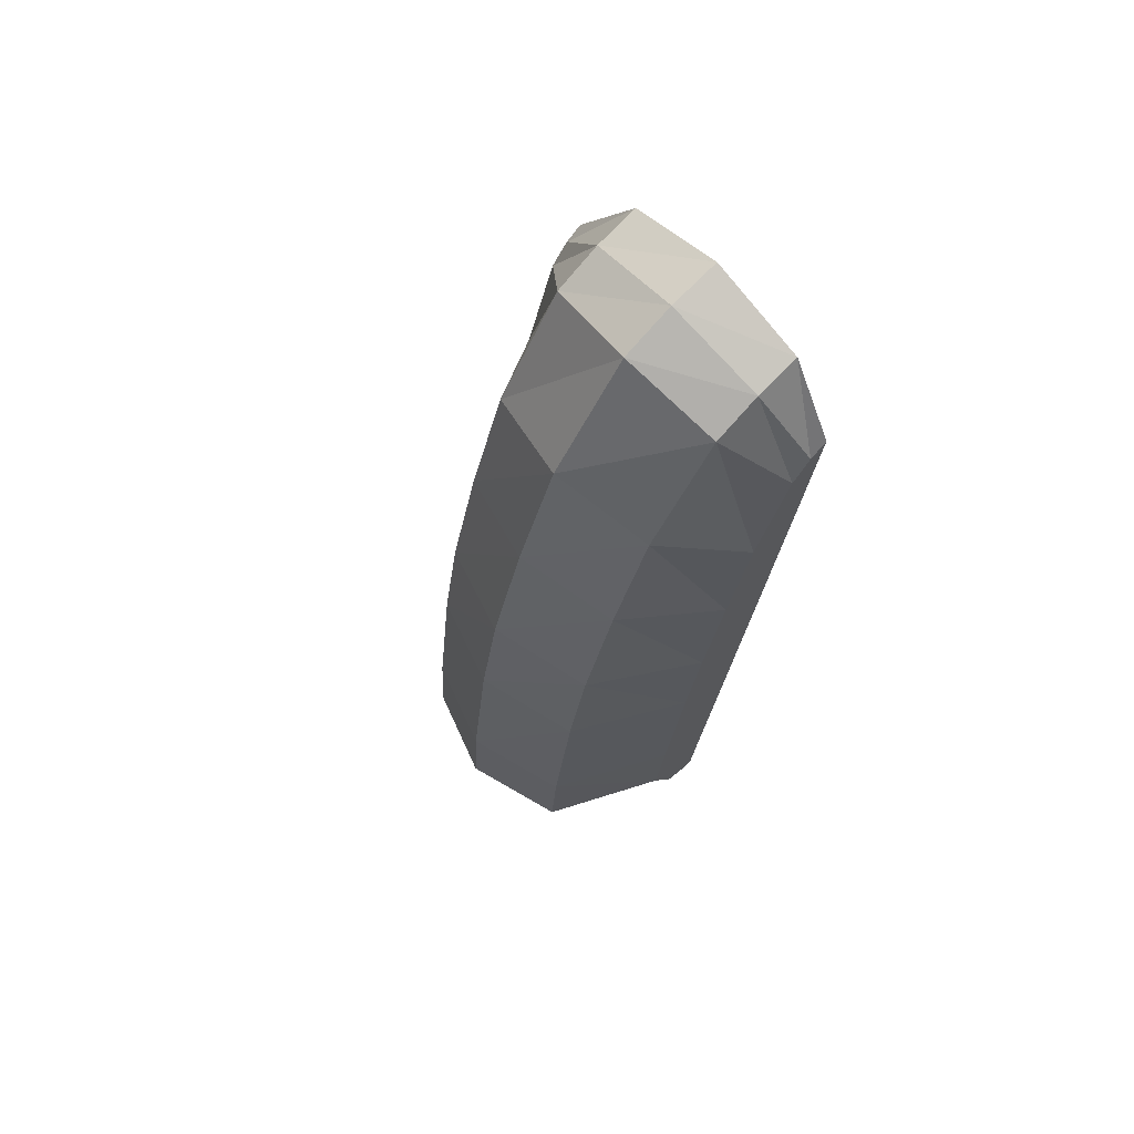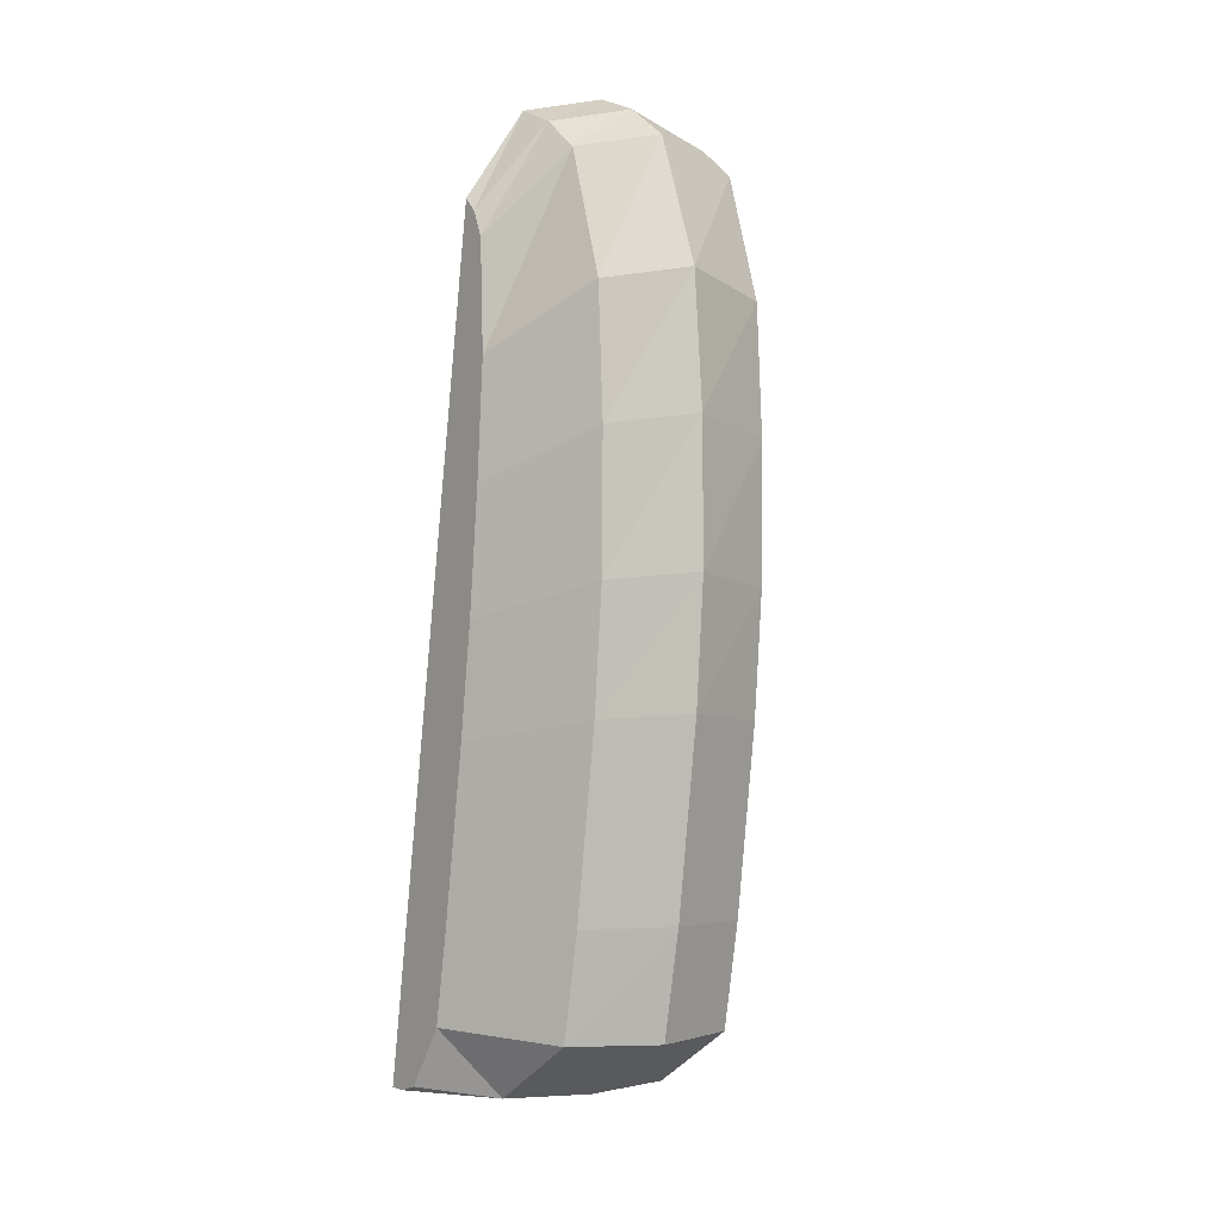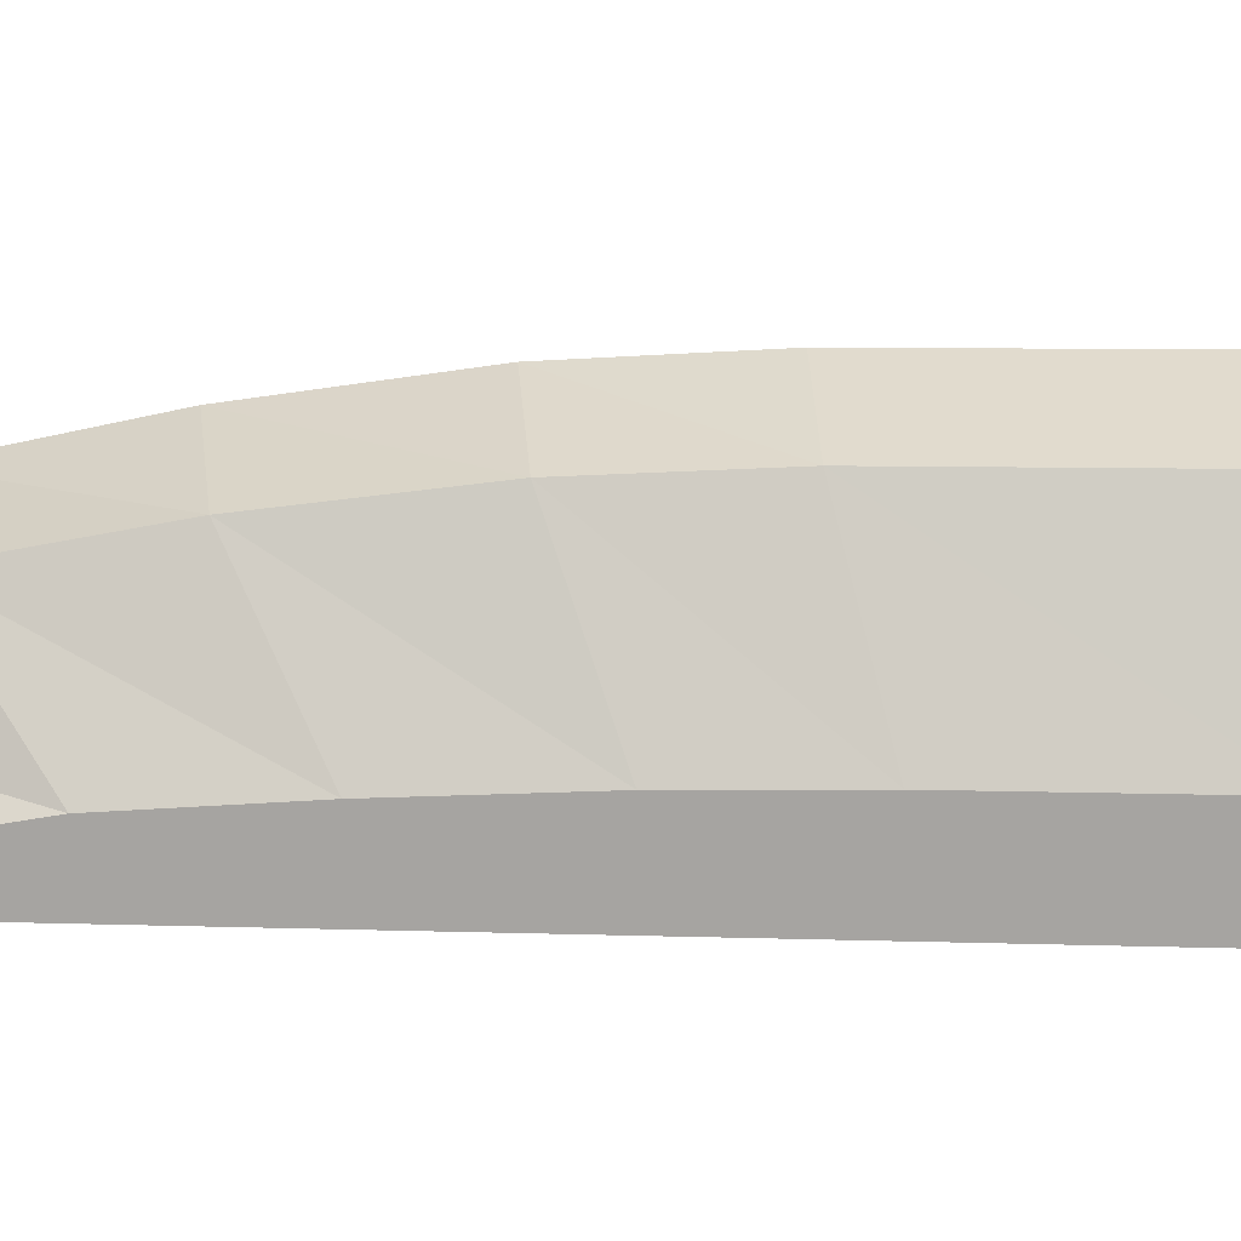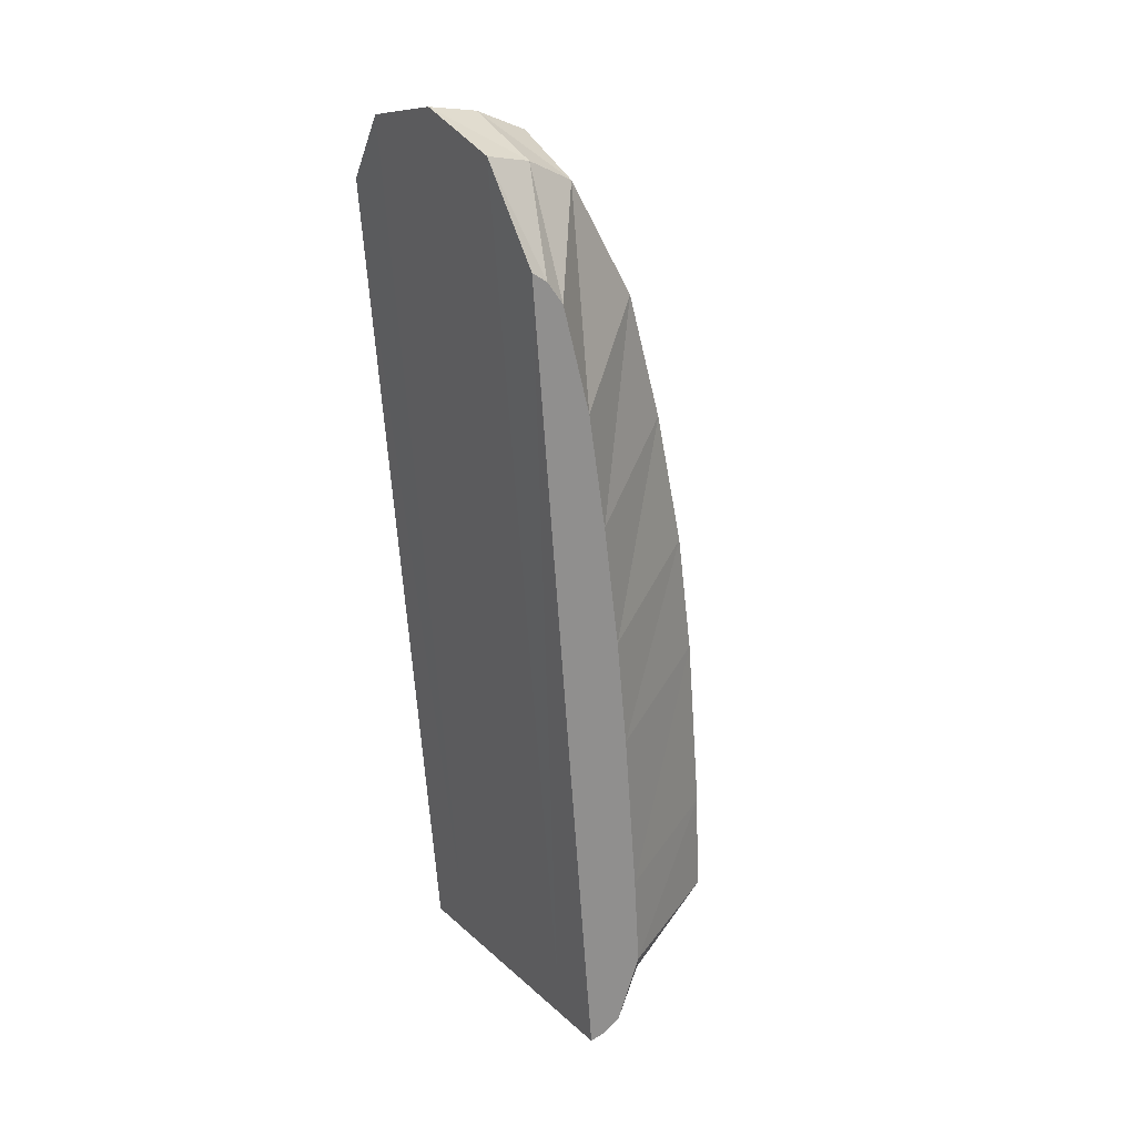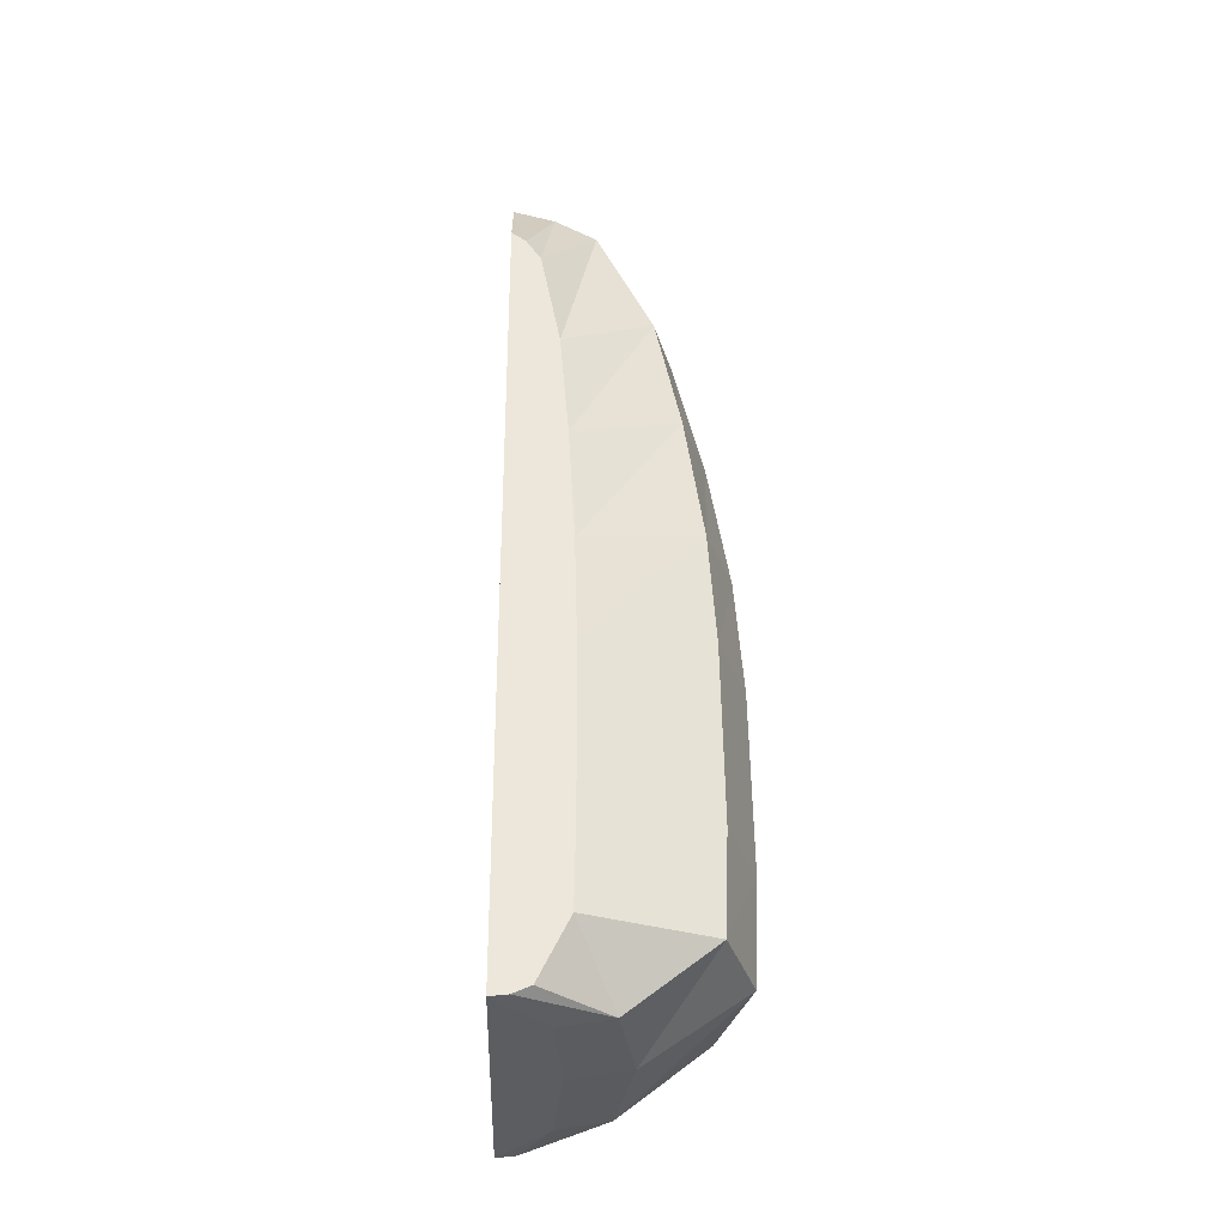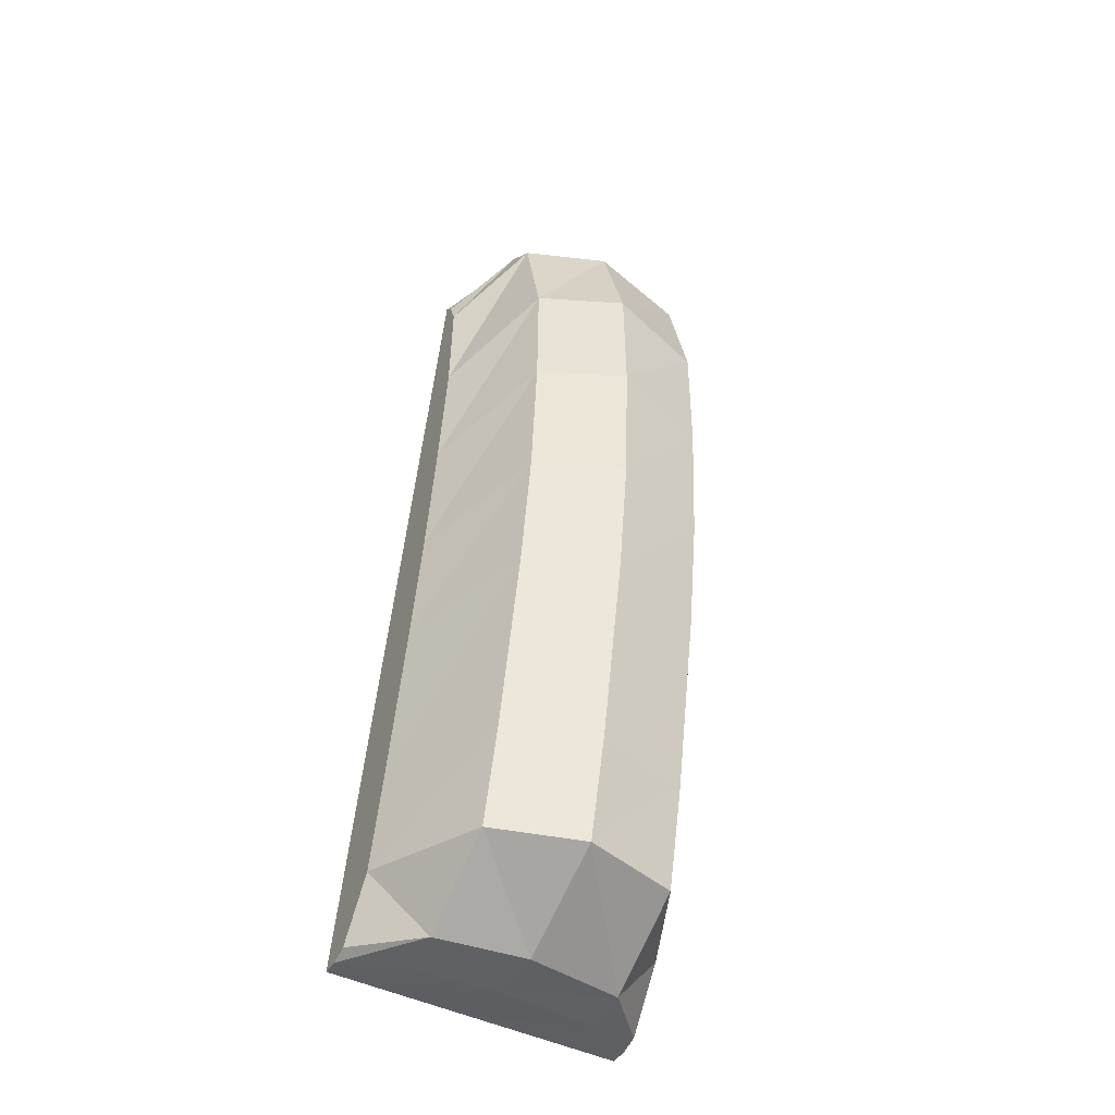
<metadata>
{"format":"obj","ext":"obj","renderer":"f3d","projection":"perspective","resolution":1024,"background":"white","views":[{"elev":62.1,"azim":-126.9,"up":"+Z"},{"elev":6.6,"azim":149.6,"up":"+Z"},{"elev":22.2,"azim":88.3,"up":"+Y"},{"elev":32.4,"azim":61.2,"up":"+Z"},{"elev":-31.2,"azim":95.3,"up":"+Z"},{"elev":-34.8,"azim":159.3,"up":"+Z"}]}
</metadata>
<code>
g foot
v -0.345 0.4419 -2.467
v -0.3833 0.5497 -2.234
v -0.5772 0.6623 -2.485
v -0.5772 0.6623 -2.485
v -0.3833 0.5497 -2.234
v -0.345 0.4419 -2.467
v -0.6643 0.3199 0.5387
v -0.6523 0.2661 0.4866
v -0.6629 0.2646 0.583
v -0.6609 0.3759 0.4504
v -0.326 0.3118 -2.503
v -0.6252 0.4547 0.04647
v -0.582 0.4938 -0.3839
v -0.5345 0.5243 -0.8434
v -0.4905 0.5393 -1.256
v -0.4225 0.5501 -1.88
v -0.3343 0.377 -2.496
v -0.3343 0.377 -2.496
v -0.326 0.3118 -2.503
v -0.4225 0.5501 -1.88
v -0.4905 0.5393 -1.256
v -0.5345 0.5243 -0.8434
v -0.582 0.4938 -0.3839
v -0.6252 0.4547 0.04647
v -0.6609 0.3759 0.4504
v -0.6523 0.2661 0.4866
v -0.6643 0.3199 0.5387
v -0.6629 0.2646 0.583
v -0.6421 0.9775 -2.226
v -0.6421 0.9775 -2.226
v -0.3343 0.377 -2.496
v -0.3343 0.377 -2.496
v -0.9028 0.2348 0.8948
v -0.9028 0.2348 0.8948
v -0.9155 0.3921 0.8459
v -0.9155 0.3921 0.8459
v -0.9228 0.5501 0.7482
v -0.9228 0.5501 0.7482
v -0.898 0.7656 0.3009
v -0.898 0.7656 0.3009
v -0.8566 0.8661 -0.1759
v -0.8566 0.8661 -0.1759
v -0.8088 0.9414 -0.6851
v -0.8088 0.9414 -0.6851
v -0.7618 0.9735 -1.142
v -0.7618 0.9735 -1.142
v -0.6868 0.988 -1.834
v -0.6868 0.988 -1.834
v -0.552 0.4756 -2.518
v -0.326 0.3118 -2.503
v -0.326 0.3118 -2.503
v -0.552 0.4756 -2.518
v -0.326 0.3118 -2.503
v -0.553 0.2851 -2.312
v -0.6523 0.2661 0.4866
v -0.5297 0.2884 -2.526
v -0.9028 0.2348 0.8948
v -0.8846 0.2469 -2.343
v -1.244 0.195 0.9566
v -0.8606 0.2504 -2.563
v -1.217 0.2095 -2.602
v -0.8846 0.2469 -2.343
v -1.217 0.2095 -2.602
v -0.8606 0.2504 -2.563
v -0.5297 0.2884 -2.526
v -0.553 0.2851 -2.312
v -0.9028 0.2348 0.8948
v -1.244 0.195 0.9566
v -0.326 0.3118 -2.503
v -0.6523 0.2661 0.4866
v -0.6629 0.2646 0.583
v -0.6629 0.2646 0.583
v -0.9152 0.6852 -2.52
v -0.9152 0.6852 -2.52
v -0.5297 0.2884 -2.526
v -0.5297 0.2884 -2.526
v -0.8865 0.468 -2.554
v -0.8606 0.2504 -2.563
v -0.8606 0.2504 -2.563
v -0.8865 0.468 -2.554
v -1.217 0.2095 -2.602
v -1.239 0.3966 -2.594
v -1.408 0.1875 -2.623
v -1.217 0.2095 -2.602
v -1.239 0.3966 -2.594
v -1.408 0.1875 -2.623
v -1.24 0.2061 -2.388
v -1.591 0.1557 0.827
v -1.408 0.1875 -2.623
v -1.743 0.1406 0.445
v -1.24 0.2061 -2.388
v -1.408 0.1875 -2.623
v -1.743 0.1406 0.445
v -1.591 0.1557 0.827
v -1.244 0.195 0.9566
v -1.244 0.195 0.9566
v -0.987 1.052 -2.254
v -0.987 1.052 -2.254
v -1.033 1.065 -1.85
v -1.033 1.065 -1.85
v -1.26 0.3778 0.9064
v -1.26 0.3778 0.9064
v -1.27 0.5613 0.806
v -1.27 0.5613 0.806
v -1.248 0.8109 0.3458
v -1.248 0.8109 0.3458
v -1.206 0.9269 -0.1447
v -1.206 0.9269 -0.1447
v -1.158 1.013 -0.6685
v -1.158 1.013 -0.6685
v -1.11 1.05 -1.139
v -1.11 1.05 -1.139
v -1.417 0.2571 -2.616
v -1.417 0.2571 -2.616
v -1.743 0.1406 0.445
v -1.755 0.198 0.4985
v -1.754 0.1391 0.544
v -1.752 0.2576 0.4079
v -1.408 0.1875 -2.623
v -1.716 0.3415 -0.006616
v -1.672 0.3829 -0.4482
v -1.623 0.4151 -0.9198
v -1.578 0.4309 -1.343
v -1.508 0.4421 -1.983
v -1.468 0.4414 -2.347
v -1.428 0.3263 -2.586
v -1.417 0.2571 -2.616
v -1.417 0.2571 -2.616
v -1.408 0.1875 -2.623
v -1.428 0.3263 -2.586
v -1.468 0.4414 -2.347
v -1.508 0.4421 -1.983
v -1.578 0.4309 -1.343
v -1.623 0.4151 -0.9198
v -1.672 0.3829 -0.4482
v -1.716 0.3415 -0.006616
v -1.752 0.2576 0.4079
v -1.743 0.1406 0.445
v -1.755 0.198 0.4985
v -1.754 0.1391 0.544
v -1.754 0.1391 0.544
v -1.754 0.1391 0.544
v -1.591 0.1557 0.827
v -1.591 0.1557 0.827
v -1.264 0.5834 -2.561
v -1.264 0.5834 -2.561
v -1.374 0.909 -1.908
v -1.374 0.909 -1.908
v -1.45 0.8945 -1.215
v -1.45 0.8945 -1.215
v -1.497 0.8623 -0.7568
v -1.497 0.8623 -0.7568
v -1.545 0.7871 -0.2464
v -1.545 0.7871 -0.2464
v -1.586 0.6865 0.2316
v -1.586 0.6865 0.2316
v -1.611 0.471 0.6801
v -1.611 0.471 0.6801
v -1.604 0.313 0.778
v -1.604 0.313 0.778
v -1.329 0.8985 -2.301
v -1.329 0.8985 -2.301
f 3 1 2
f 6 4 5
f 9 7 8
f 10 8 7
f 11 8 10
f 12 11 10
f 13 11 12
f 14 11 13
f 15 11 14
f 16 11 15
f 2 11 16
f 1 11 2
f 11 1 17
f 19 18 6
f 19 6 5
f 19 5 20
f 19 20 21
f 19 21 22
f 19 22 23
f 19 23 24
f 19 24 25
f 26 19 25
f 26 25 27
f 27 28 26
f 29 3 2
f 4 30 5
f 1 3 31
f 4 6 32
f 33 7 9
f 27 34 28
f 35 10 7
f 25 36 27
f 37 12 10
f 24 38 25
f 39 13 12
f 23 40 24
f 41 14 13
f 22 42 23
f 43 15 14
f 21 44 22
f 45 16 15
f 20 46 21
f 47 2 16
f 5 48 20
f 31 49 50
f 52 32 51
f 55 53 54
f 56 54 53
f 59 57 58
f 54 58 57
f 60 58 54
f 56 60 54
f 58 60 61
f 64 62 63
f 64 65 66
f 62 64 66
f 62 66 67
f 67 68 62
f 66 65 69
f 69 70 66
f 57 71 54
f 55 54 71
f 66 70 72
f 72 67 66
f 3 29 73
f 30 4 74
f 29 2 47
f 5 30 48
f 31 3 49
f 4 32 52
f 35 7 33
f 27 36 34
f 37 10 35
f 25 38 36
f 39 12 37
f 24 40 38
f 41 13 39
f 23 42 40
f 43 14 41
f 22 44 42
f 45 15 43
f 21 46 44
f 47 16 45
f 20 48 46
f 50 49 75
f 52 51 76
f 75 77 78
f 80 76 79
f 83 81 82
f 78 82 81
f 85 79 84
f 84 86 85
f 88 59 87
f 58 87 59
f 61 87 58
f 90 87 89
f 61 89 87
f 92 63 91
f 91 93 92
f 91 63 62
f 91 62 68
f 68 94 91
f 95 35 33
f 36 96 34
f 29 97 73
f 98 30 74
f 3 73 49
f 74 4 52
f 99 29 47
f 30 100 48
f 101 37 35
f 38 102 36
f 103 39 37
f 40 104 38
f 105 41 39
f 42 106 40
f 107 43 41
f 44 108 42
f 109 45 43
f 46 110 44
f 111 47 45
f 48 112 46
f 75 49 77
f 52 76 80
f 78 77 82
f 80 79 85
f 83 82 113
f 85 86 114
f 117 115 116
f 118 116 115
f 119 118 115
f 120 118 119
f 121 120 119
f 122 121 119
f 123 122 119
f 124 123 119
f 125 124 119
f 126 125 119
f 127 126 119
f 130 128 129
f 131 130 129
f 132 131 129
f 133 132 129
f 134 133 129
f 135 134 129
f 136 135 129
f 137 136 129
f 137 129 138
f 139 137 138
f 138 140 139
f 141 88 90
f 87 90 88
f 93 91 94
f 94 142 93
f 143 101 95
f 102 144 96
f 101 35 95
f 36 102 96
f 73 97 145
f 98 74 146
f 97 29 99
f 30 98 100
f 49 73 77
f 74 52 80
f 99 47 111
f 48 100 112
f 101 103 37
f 104 102 38
f 105 39 103
f 40 106 104
f 107 41 105
f 42 108 106
f 109 43 107
f 44 110 108
f 111 45 109
f 46 112 110
f 77 145 82
f 146 80 85
f 82 145 113
f 146 85 114
f 125 126 145
f 130 131 146
f 124 125 147
f 131 132 148
f 123 124 149
f 132 133 150
f 122 123 151
f 133 134 152
f 121 122 153
f 134 135 154
f 120 121 155
f 135 136 156
f 118 120 157
f 136 137 158
f 116 118 159
f 137 139 160
f 117 116 143
f 139 140 144
f 113 145 126
f 146 114 130
f 159 101 143
f 102 160 144
f 145 97 161
f 98 146 162
f 77 73 145
f 74 80 146
f 147 97 99
f 98 148 100
f 149 99 111
f 100 150 112
f 159 103 101
f 104 160 102
f 157 105 103
f 106 158 104
f 155 107 105
f 108 156 106
f 153 109 107
f 110 154 108
f 151 111 109
f 112 152 110
f 125 145 161
f 146 131 162
f 147 125 161
f 131 148 162
f 149 124 147
f 132 150 148
f 151 123 149
f 133 152 150
f 153 122 151
f 134 154 152
f 155 121 153
f 135 156 154
f 157 120 155
f 136 158 156
f 159 118 157
f 137 160 158
f 143 116 159
f 139 144 160
f 161 97 147
f 98 162 148
f 147 99 149
f 100 148 150
f 149 111 151
f 112 150 152
f 157 103 159
f 104 158 160
f 155 105 157
f 106 156 158
f 153 107 155
f 108 154 156
f 151 109 153
f 110 152 154

</code>
